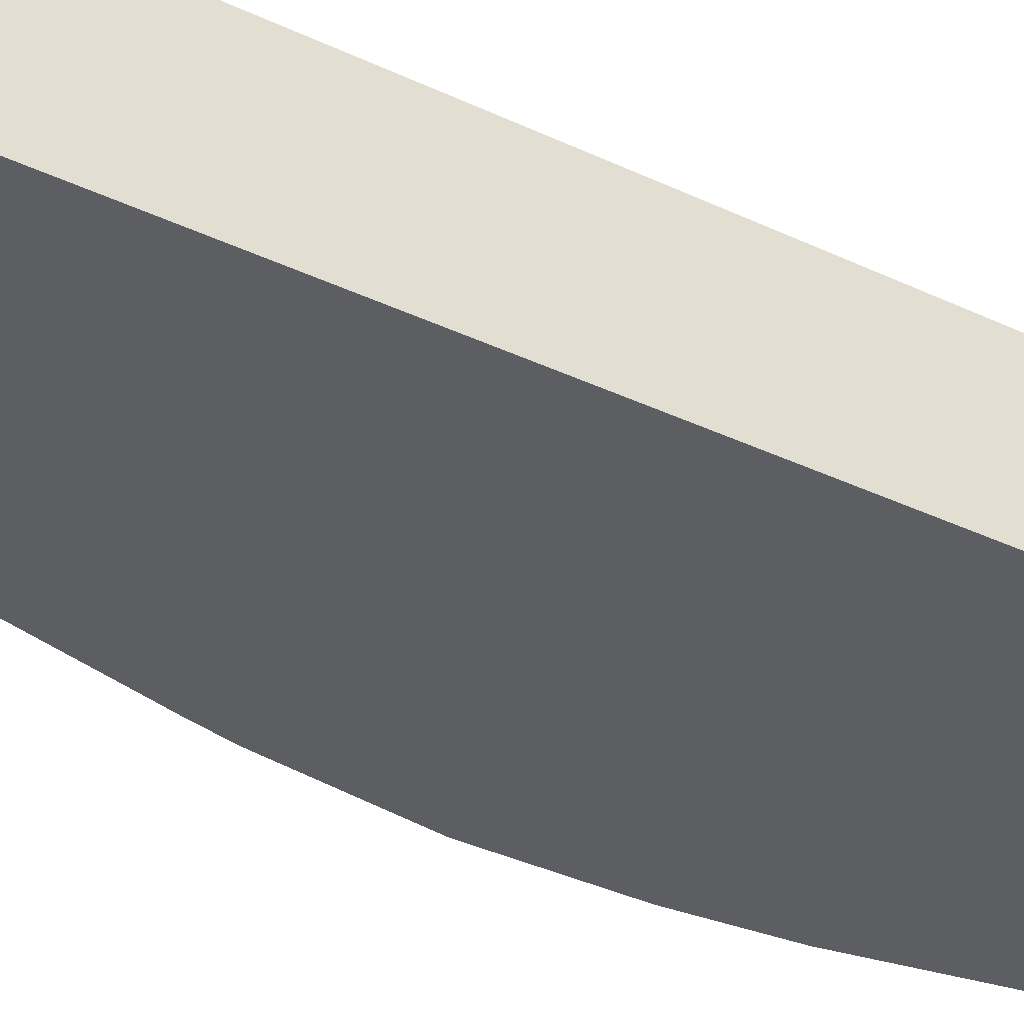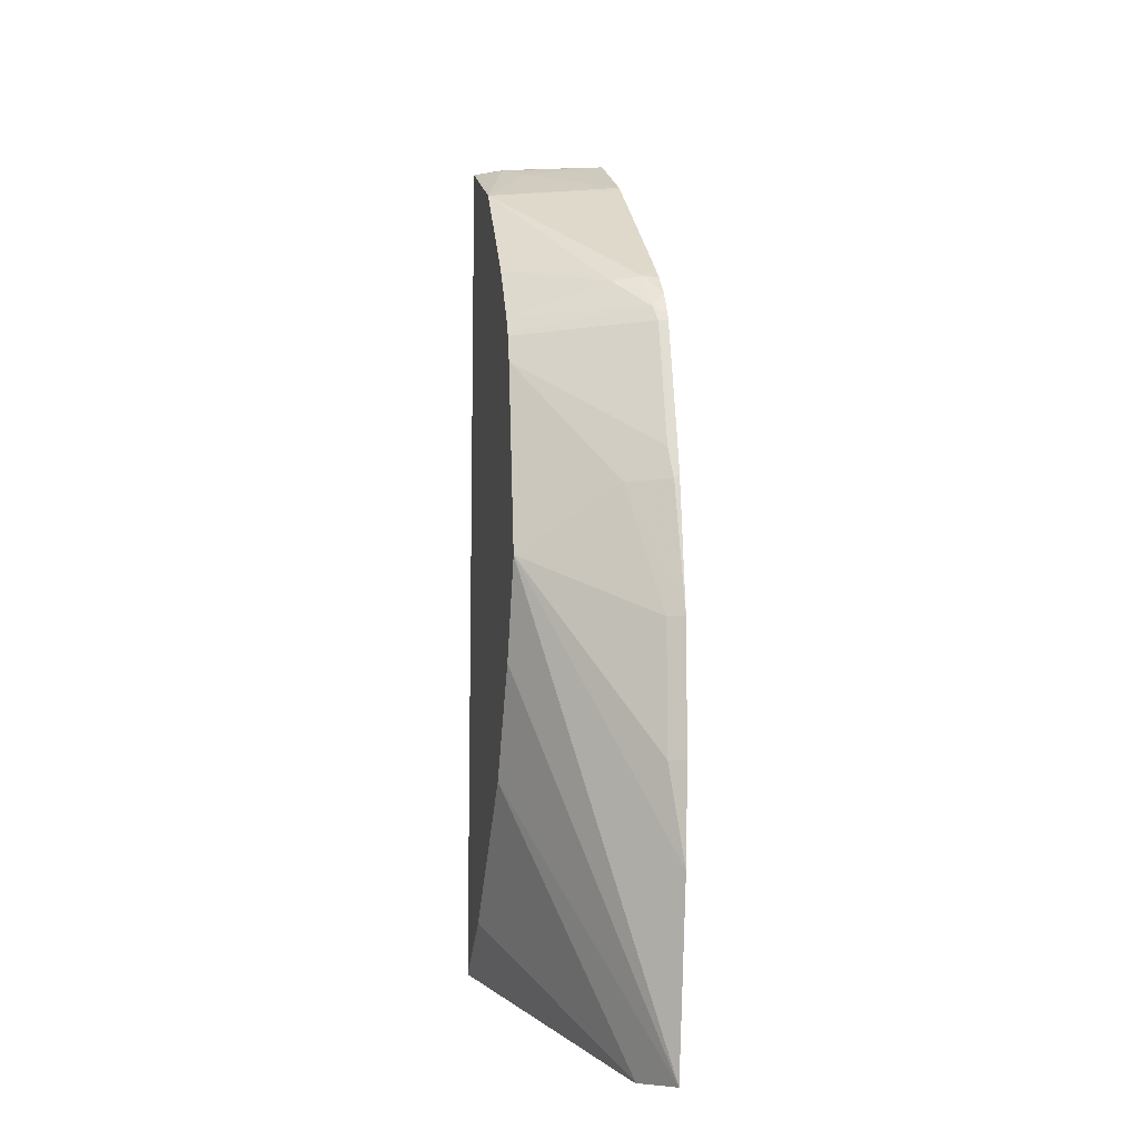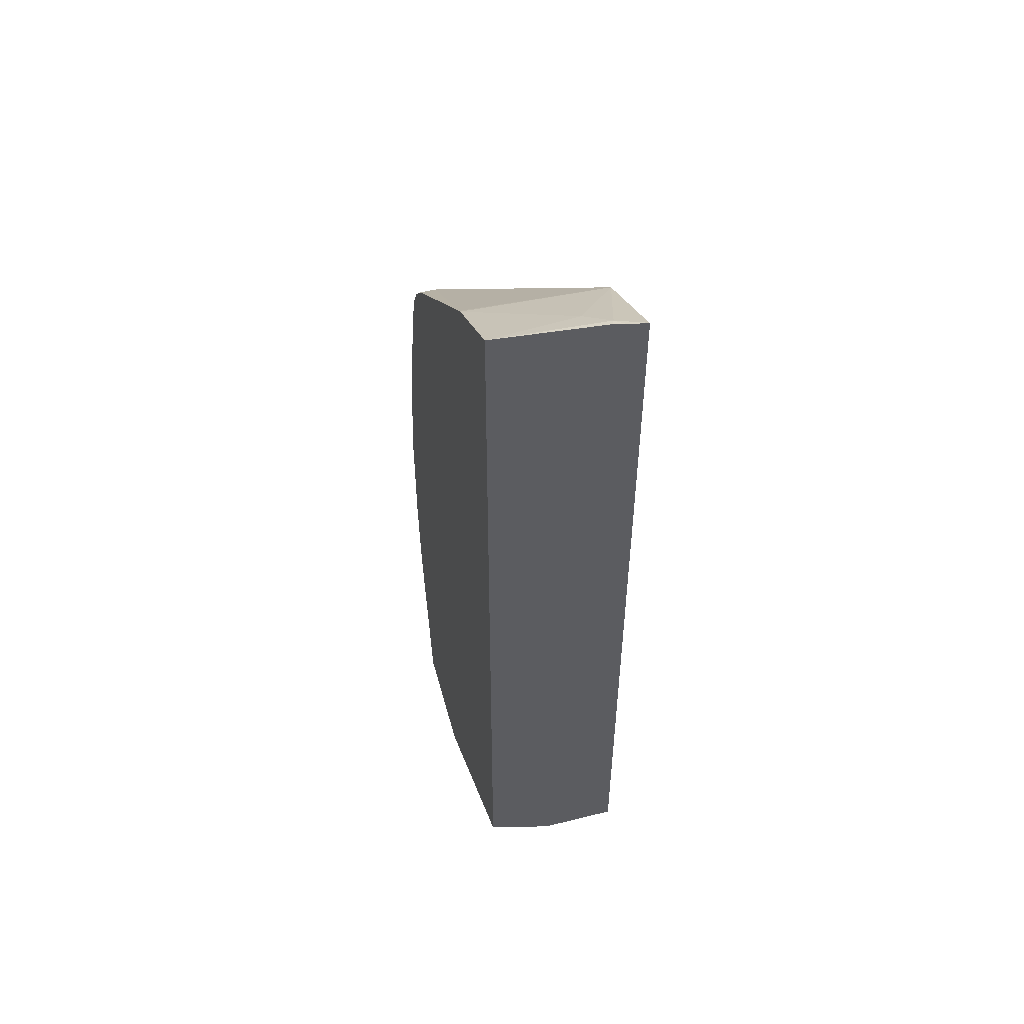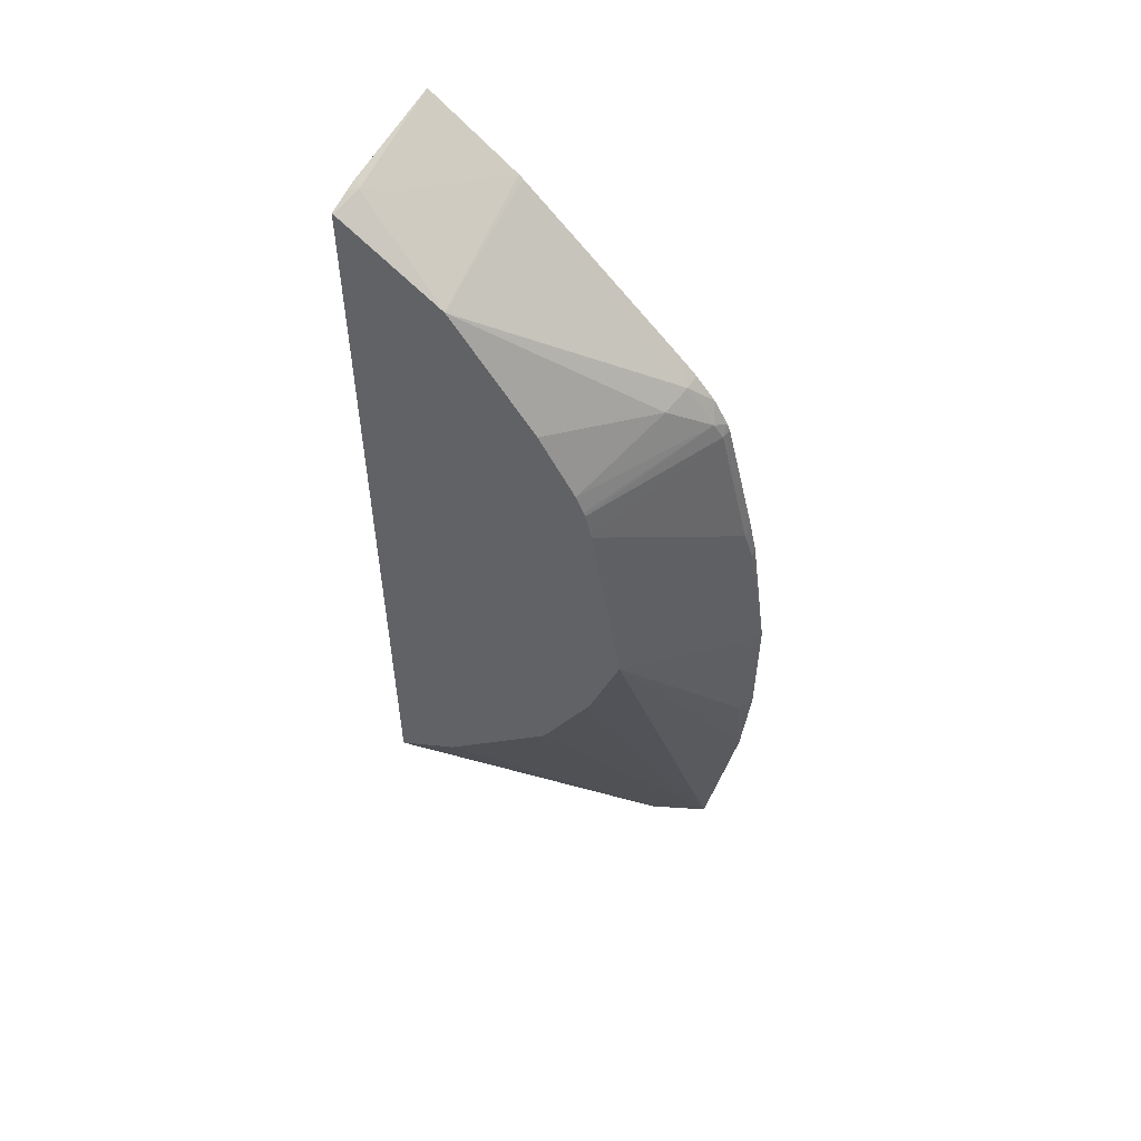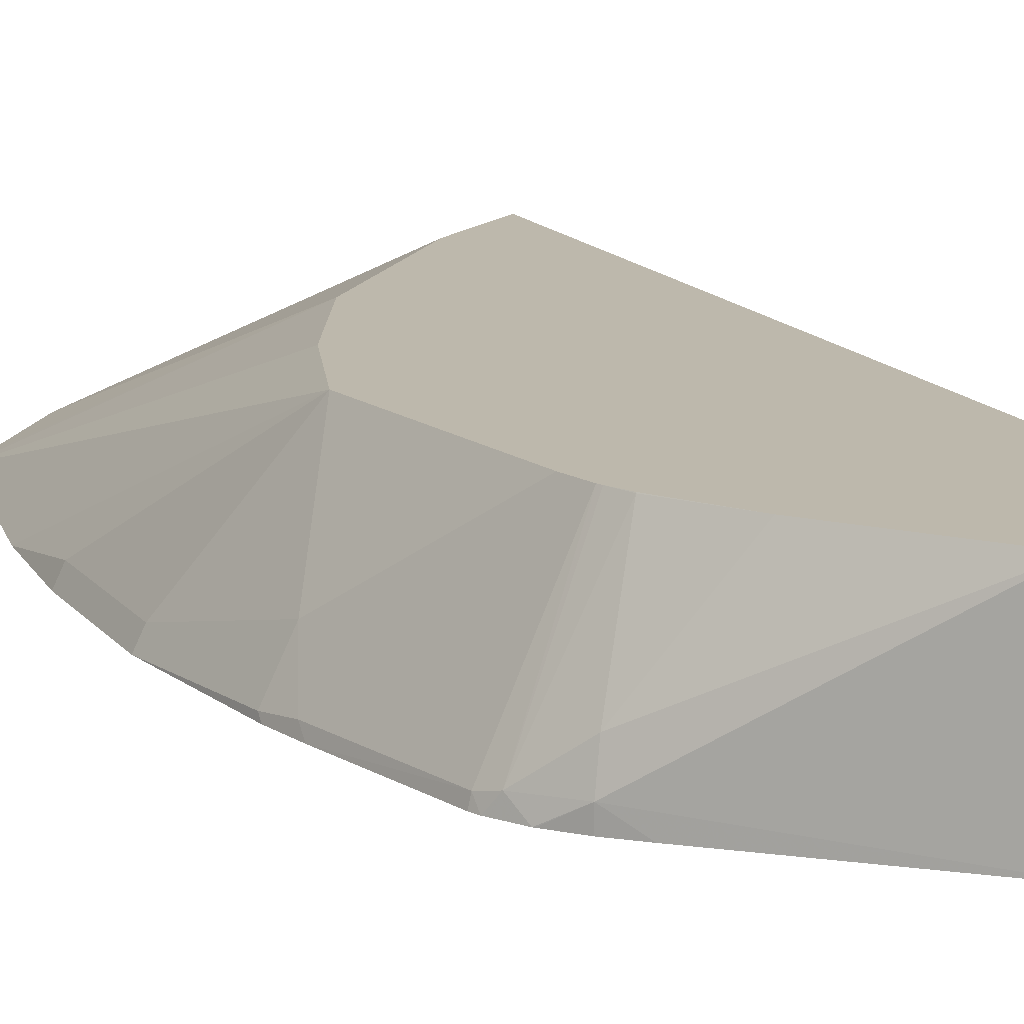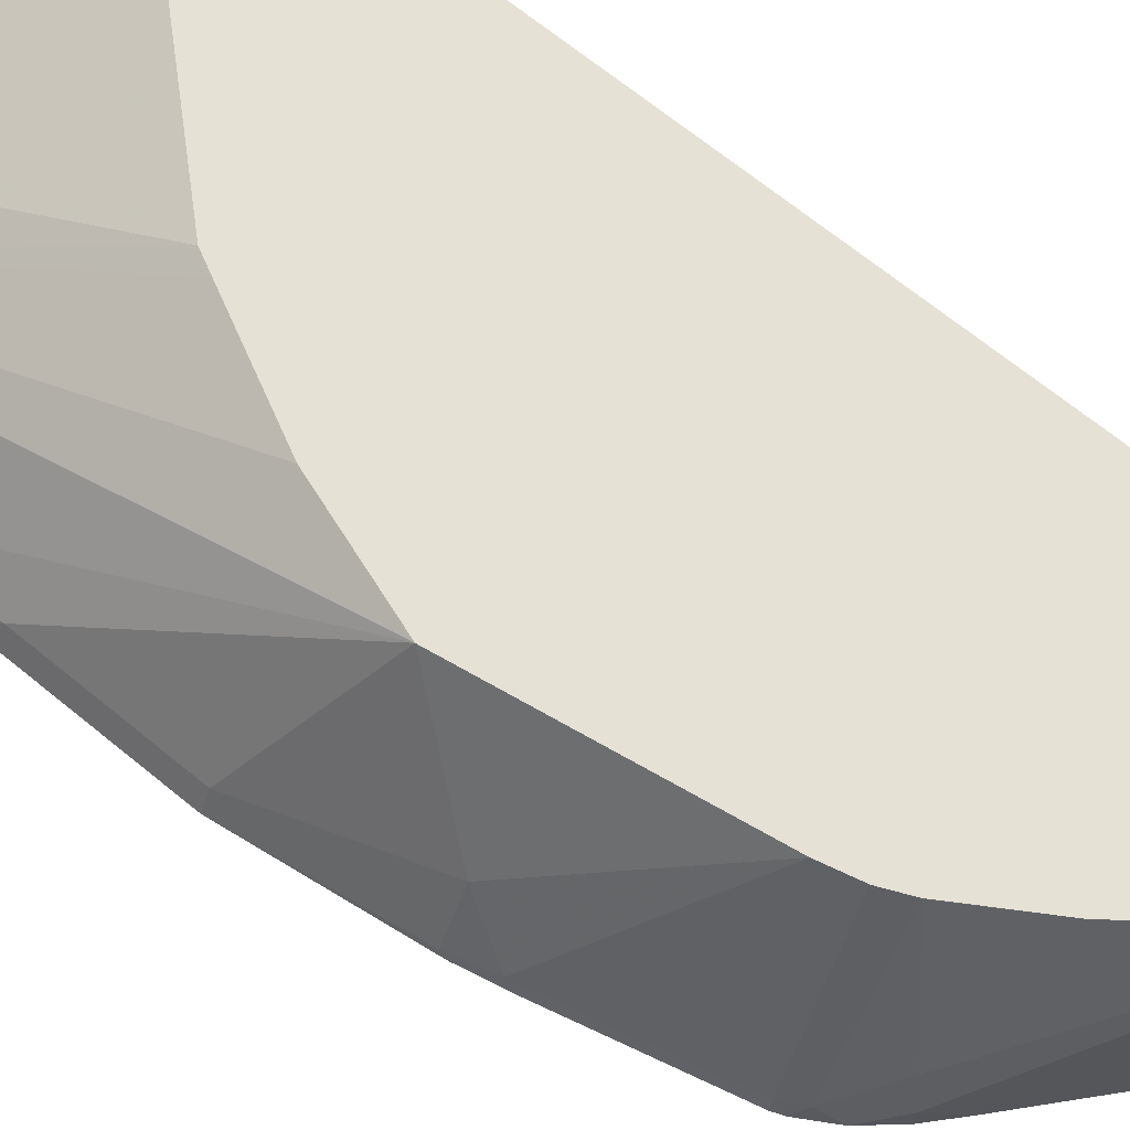
<metadata>
{"format":"obj","ext":"obj","renderer":"f3d","projection":"perspective","resolution":1024,"background":"white","views":[{"elev":-37.7,"azim":-121.0,"up":"+Z"},{"elev":-9.4,"azim":79.0,"up":"+Y"},{"elev":52.7,"azim":-105.1,"up":"+Y"},{"elev":55.8,"azim":30.6,"up":"+Y"},{"elev":14.8,"azim":155.6,"up":"+Z"},{"elev":64.9,"azim":130.0,"up":"+Z"}]}
</metadata>
<code>
v 0.3616 0.09732 -0.04209
v 0.3503 0.1783 -0.04209
v 0.3503 0.1751 -0.03892
v 0.3373 0.1751 -0.01297
v 0.3568 0.09732 -0.03243
v 0.3616 0.01947 -0.04209
v 0.3467 0.1946 -0.04209
v 0.3454 0.1946 -0.03648
v 0.3114 0.1362 0.04411
v 0.2919 0.253 0.04411
v 0.3568 0.01947 -0.03243
v 0.3566 -0.03887 -0.04209
v 0.3454 0.2002 -0.04209
v 0.326 0.2724 -0.03648
v 0.2919 0.07786 0.04411
v 0.3372 -0.1527 -0.04209
v 0.2878 0.2693 0.04411
v 0.3272 0.2724 -0.04209
v 0.3254 0.2772 -0.04209
v 0.3211 0.2821 -0.03405
v 0.2642 0.02249 0.04411
v 0.2595 0.01302 0.04411
v 0.3328 -0.1527 -0.0399
v 0.2661 -0.1527 -0.04209
v 0.2868 0.2717 0.04411
v 0.3168 0.2914 -0.04209
v 0.2822 0.2821 0.04379
v 0.3049 0.3049 -0.03243
v 0.3016 0.3016 -0.01459
v 0.1872 -0.06729 0.04411
v 0.3049 -0.1527 -0.02594
v 0.3179 -0.1527 -0.03243
v 0.2724 -0.1527 -0.03892
v 0.1452 -0.09886 0.04411
v 0.1452 -0.09886 3.22e-06
v 0.1452 -0.09172 -0.01945
v 0.1452 -0.08071 -0.04209
v 0.2821 0.282 0.04411
v 0.3163 0.2921 -0.04209
v 0.2595 0.3178 0.04411
v 0.3049 0.3049 -0.04209
v 0.2921 0.3163 -0.04209
v 0.2002 0.3954 -0.04209
v 0.2076 0.3827 0.04411
v 0.2984 -0.1527 -0.02594
v 0.1452 0.4185 0.04411
v 0.1452 0.4304 -0.04209
v 0.1978 0.3973 -0.04209
v 0.1622 0.4151 0.01297
v 0.1492 0.4216 0.02594
v 0.146 0.4184 0.04379
v 0.1458 0.4183 0.04411
v 0.1452 0.4187 0.04381
v 0.1452 0.4236 0.02392
v 0.1452 0.4222 0.03074
v 0.1452 0.4188 0.04358
f 24 35 36
f 24 36 37
f 25 27 38
f 26 39 28
f 27 40 38
f 28 39 41
f 24 34 35
f 28 42 43
f 28 41 42
f 27 29 40
f 24 33 34
f 17 20 25
f 22 31 32
f 22 30 31
f 20 28 29
f 20 26 28
f 20 27 25
f 19 26 20
f 16 33 24
f 16 45 33
f 16 31 45
f 28 43 44
f 16 32 31
f 22 32 23
f 28 44 29
f 47 54 50
f 30 34 31
f 16 23 32
f 51 53 52
f 51 56 53
f 51 55 56
f 50 55 51
f 50 54 55
f 47 49 48
f 47 50 49
f 46 52 53
f 44 51 52
f 44 50 51
f 29 44 40
f 44 49 50
f 43 48 44
f 34 36 35
f 34 37 36
f 34 47 37
f 34 54 47
f 34 55 54
f 34 56 55
f 34 53 56
f 34 46 53
f 33 45 34
f 31 34 45
f 44 48 49
f 16 22 23
f 20 29 27
f 15 21 16
f 3 8 4
f 2 8 3
f 2 7 8
f 1 7 2
f 1 13 7
f 1 18 13
f 1 19 18
f 1 26 19
f 1 39 26
f 1 41 39
f 1 42 41
f 4 9 5
f 1 43 42
f 1 47 48
f 1 37 47
f 1 24 37
f 1 16 24
f 1 12 16
f 1 6 12
f 1 11 6
f 1 4 5
f 1 3 4
f 1 2 3
f 16 21 22
f 1 48 43
f 4 8 10
f 1 5 11
f 5 9 11
f 4 10 9
f 14 19 20
f 13 18 14
f 10 14 17
f 9 12 11
f 9 16 12
f 9 15 16
f 9 21 15
f 9 22 21
f 9 30 22
f 9 34 30
f 14 18 19
f 9 52 46
f 6 11 12
f 9 46 34
f 7 13 8
f 8 13 14
f 8 14 10
f 9 10 17
f 14 20 17
f 9 25 38
f 9 38 40
f 9 40 44
f 9 17 25
f 9 44 52

</code>
